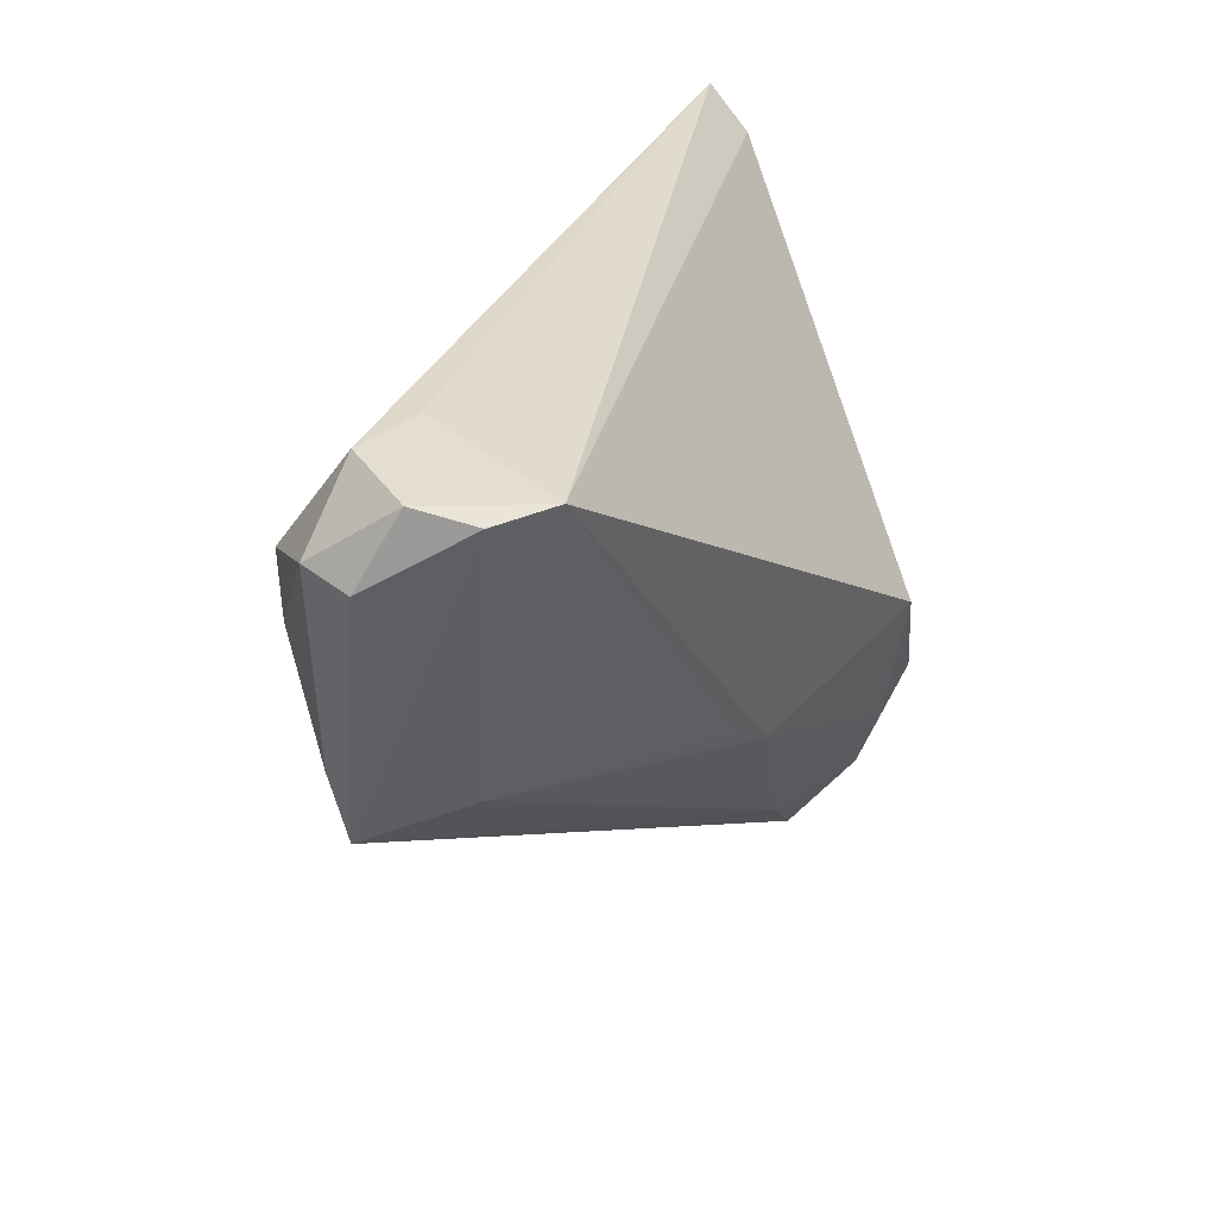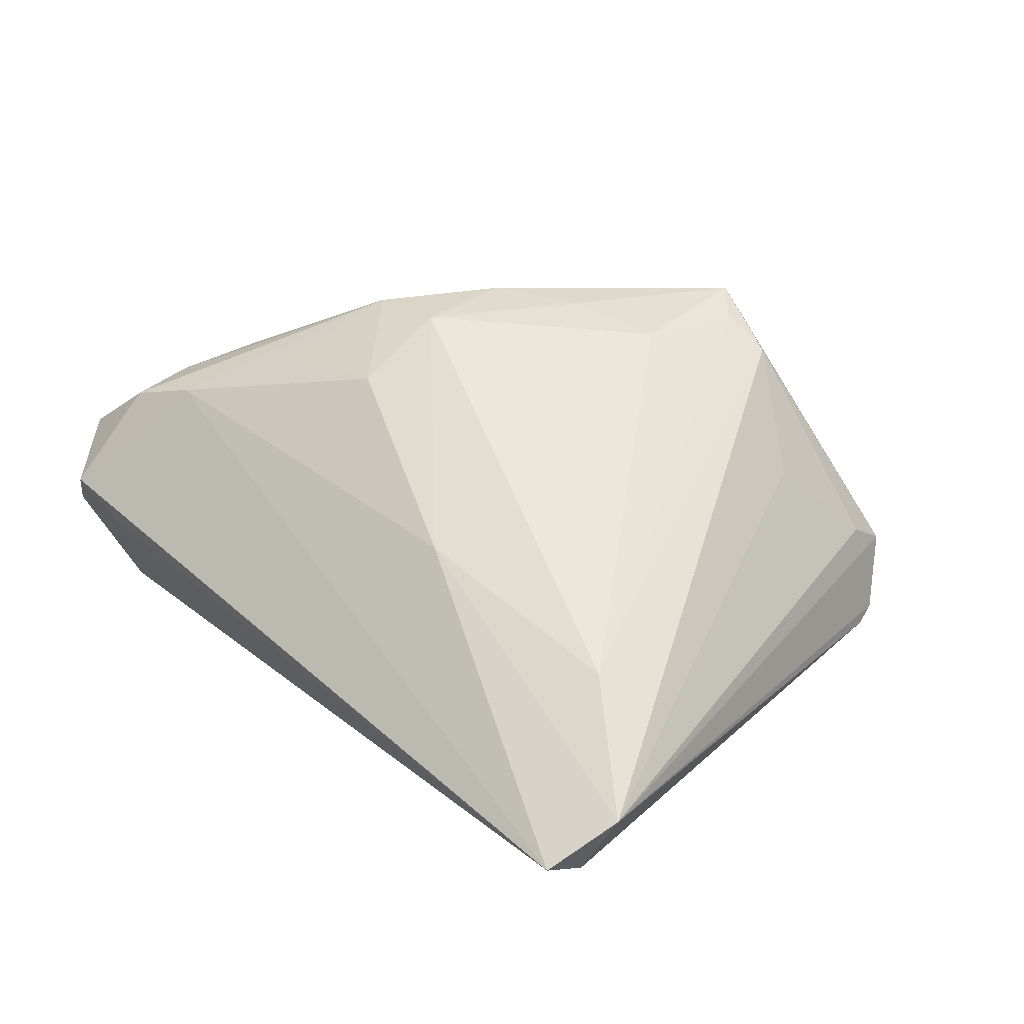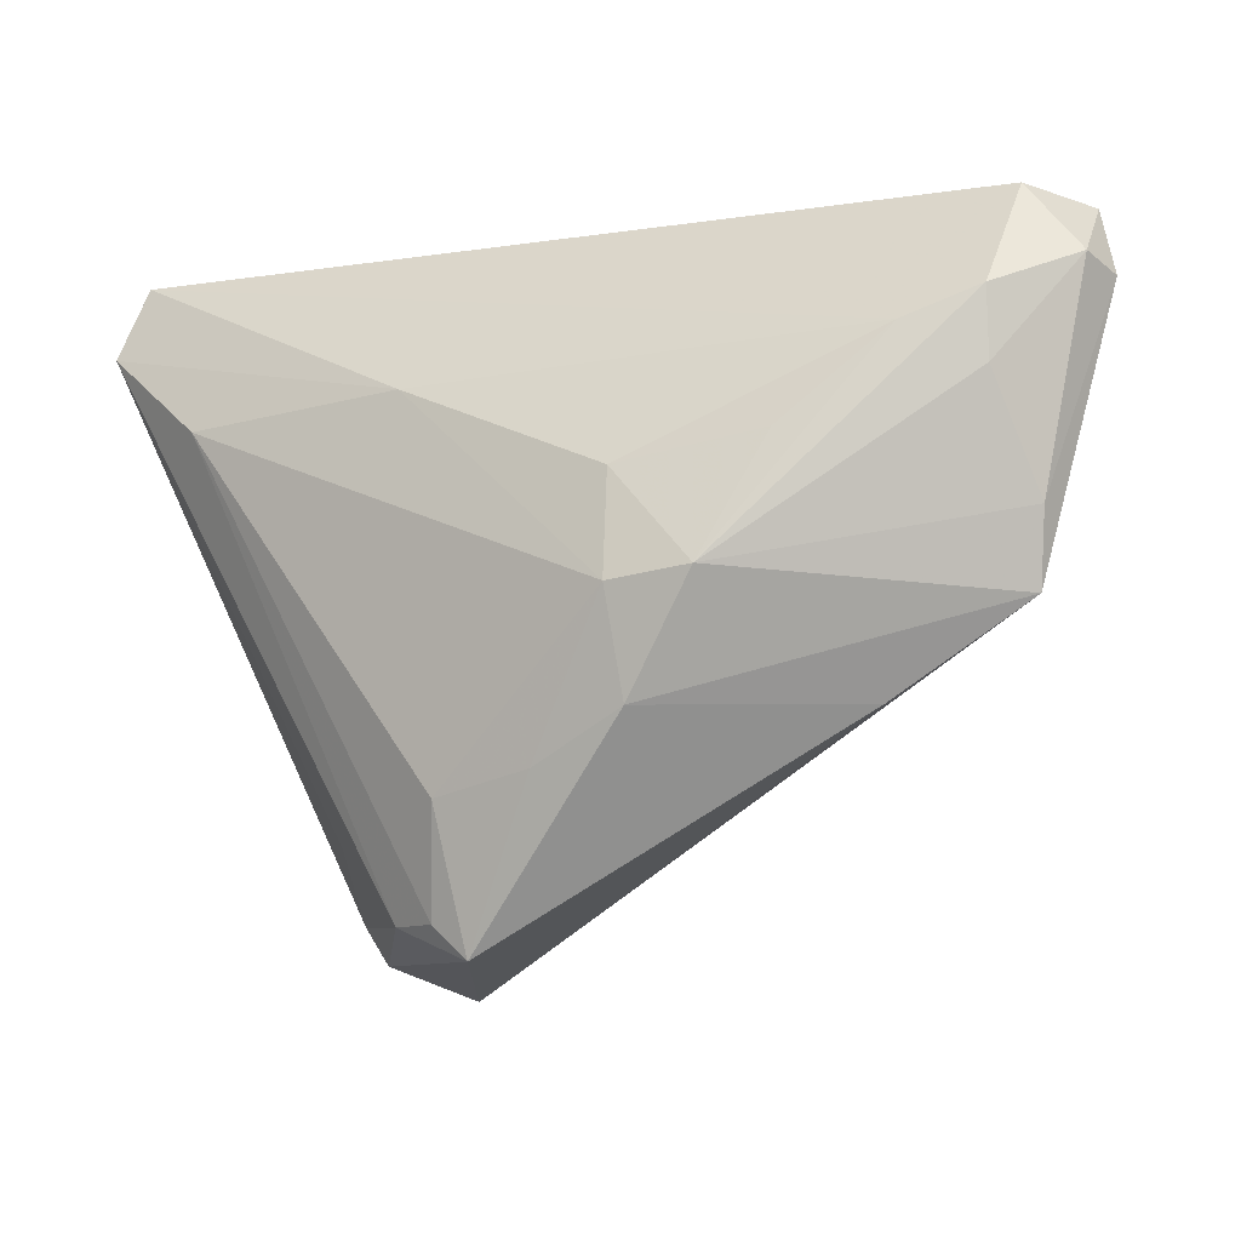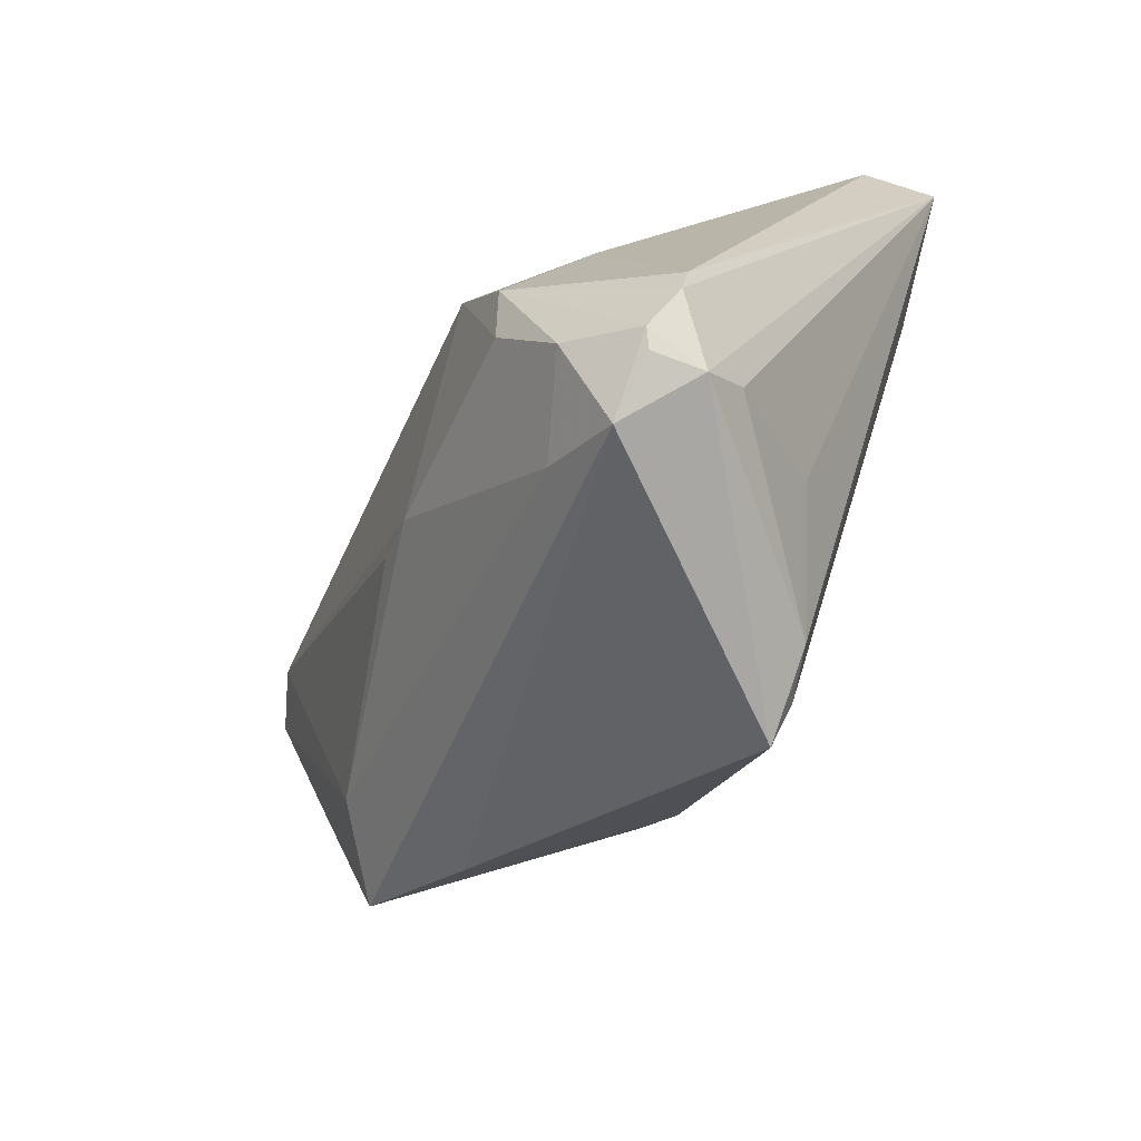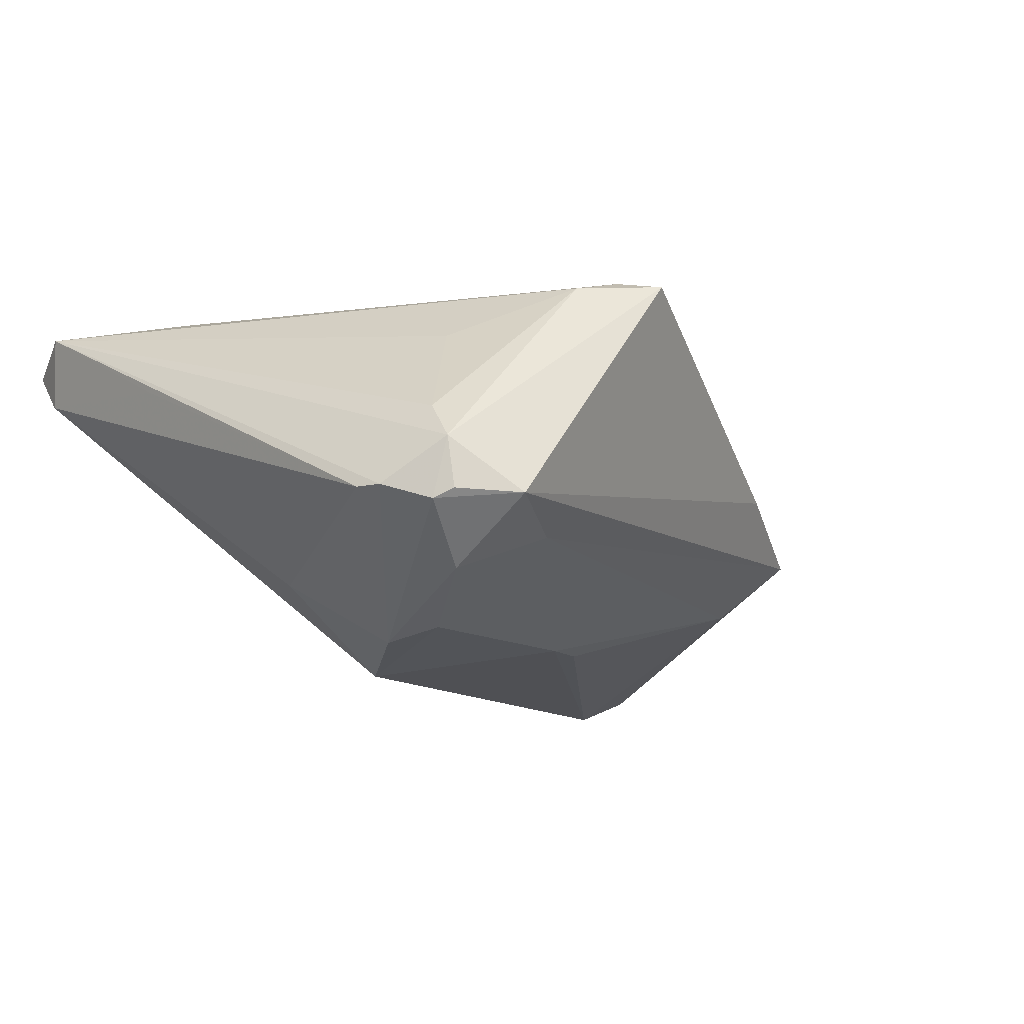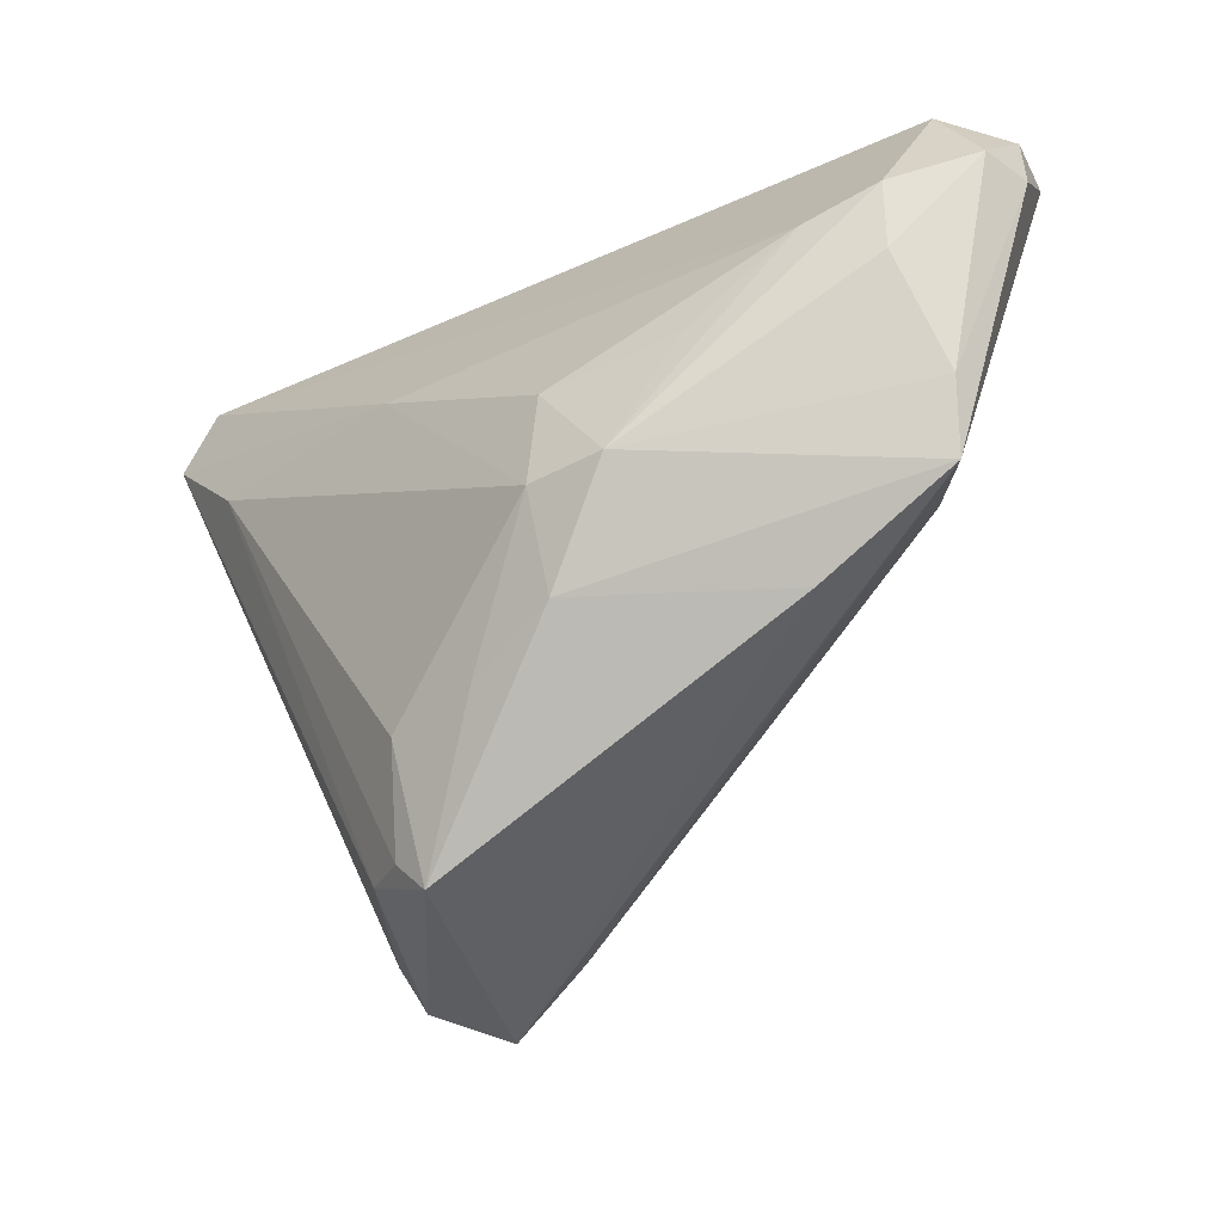
<metadata>
{"format":"obj","ext":"obj","renderer":"f3d","projection":"perspective","resolution":1024,"background":"white","views":[{"elev":30.4,"azim":123.0,"up":"+Y"},{"elev":51.3,"azim":-130.9,"up":"+Z"},{"elev":-7.8,"azim":36.9,"up":"+Y"},{"elev":-72.2,"azim":-116.8,"up":"+Y"},{"elev":-13.0,"azim":-35.2,"up":"+Z"},{"elev":-25.9,"azim":49.8,"up":"+Y"}]}
</metadata>
<code>
v -0.004344 -0.03888 0.02097
v 0.03422 0.009848 0.01483
v 0.009866 -0.02347 0.02249
v -0.0487 0.006411 0.009636
v 0.05136 0.03673 -0.006132
v -0.05189 0.03141 0.01278
v -0.03263 -0.04368 -0.0112
v -0.05374 0.02774 0.02153
v -0.01104 -0.03909 0.01897
v -0.02306 -0.02574 -0.02428
v 0.04193 0.03667 -0.007027
v 6.694e-05 -0.0427 0.02034
v -0.0329 -0.005093 -0.01686
v 0.05206 0.01604 0.002758
v 0.05209 0.02412 0.003111
v -0.03257 -0.03857 -1.508e-05
v -0.02765 -0.03664 -0.01908
v 0.02911 -0.004226 0.02116
v -0.02497 -0.03006 0.0124
v 0.003188 -0.01471 -0.02345
v 0.02067 -0.01763 0.02111
v 0.04442 0.02061 0.007596
v 0.05885 0.02819 -0.005543
v -0.03868 -0.03676 -0.01022
v -0.01595 -0.03914 -0.01433
v -0.001998 -0.02614 0.02383
v 0.05922 0.02673 -0.01148
v -0.02668 -0.01977 -0.02583
v -0.03322 -0.04301 -0.00474
v 0.05327 -0.006292 -0.00487
v 0.05556 0.0353 -0.01512
v -0.02492 -0.04713 -0.0114
v 0.0187 0.006746 0.02133
v -0.02121 -0.00778 -0.02819
v 0.03887 -0.01704 0.001662
v 0.04241 -0.004196 -0.01343
v -0.03839 0.0168 0.02383
v 0.009687 -0.01039 -0.02305
v -0.03988 -0.03355 -0.01012
v 0.02005 -0.00548 0.02383
v -0.03441 -0.04176 -0.01235
v 0.05265 0.03366 -0.02172
v 0.05463 0.002453 -0.00334
v -0.05176 0.03673 0.01822
v -0.00947 0.0183 0.02132
v 0.04482 0.0336 -0.02495
f 44 46 6
f 6 46 34
f 34 13 6
f 6 8 44
f 6 13 39
f 39 13 28
f 28 13 34
f 24 8 39
f 39 28 24
f 9 37 8
f 31 5 23
f 11 46 44
f 44 5 11
f 11 31 46
f 5 31 11
f 39 8 4
f 4 6 39
f 8 6 4
f 10 28 34
f 17 28 10
f 8 16 19
f 19 9 8
f 16 9 19
f 1 9 12
f 37 9 1
f 35 21 12
f 30 21 35
f 30 35 32
f 32 35 12
f 12 9 29
f 29 32 12
f 29 9 16
f 29 16 8
f 8 24 29
f 23 5 15
f 46 31 42
f 17 32 41
f 41 28 17
f 41 24 28
f 41 29 24
f 23 15 14
f 44 8 45
f 8 37 45
f 37 40 45
f 45 40 33
f 30 42 27
f 27 31 23
f 27 42 31
f 37 1 26
f 26 40 37
f 26 1 12
f 33 40 18
f 18 14 15
f 18 40 21
f 18 21 30
f 46 42 36
f 36 38 46
f 36 42 30
f 34 46 20
f 46 38 20
f 20 10 34
f 38 36 20
f 32 29 7
f 7 41 32
f 29 41 7
f 22 45 33
f 22 18 15
f 44 45 22
f 22 5 44
f 22 15 5
f 3 26 12
f 40 26 3
f 12 21 3
f 21 40 3
f 43 18 30
f 14 18 43
f 23 14 43
f 43 27 23
f 30 27 43
f 25 32 17
f 17 10 25
f 10 20 25
f 25 20 36
f 30 32 25
f 25 36 30
f 33 18 2
f 2 22 33
f 18 22 2

</code>
